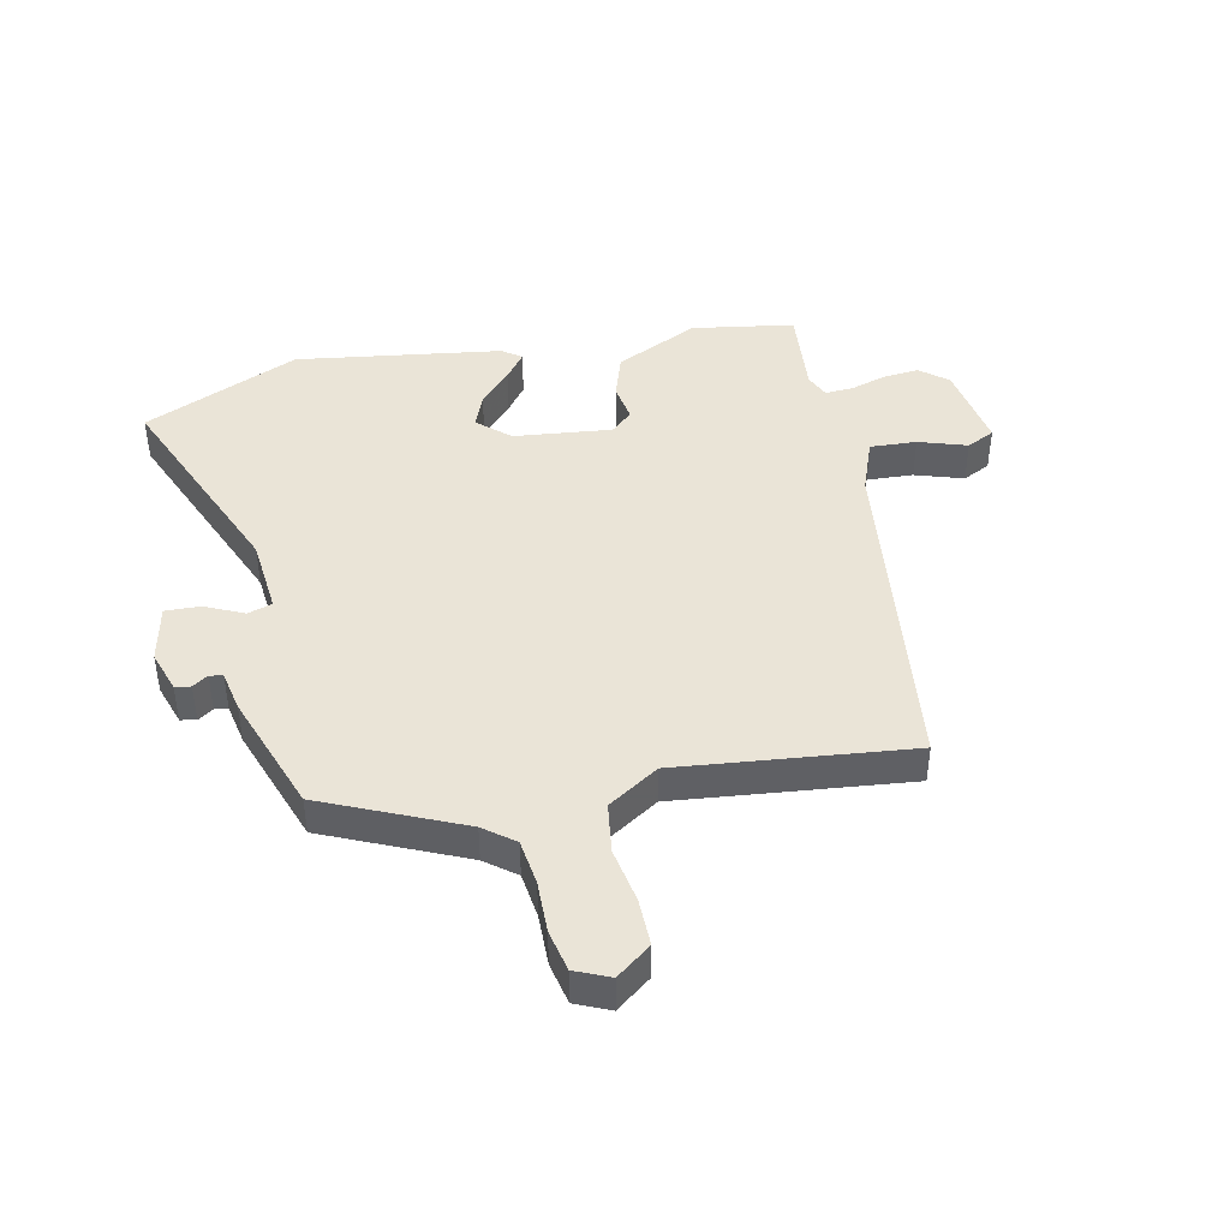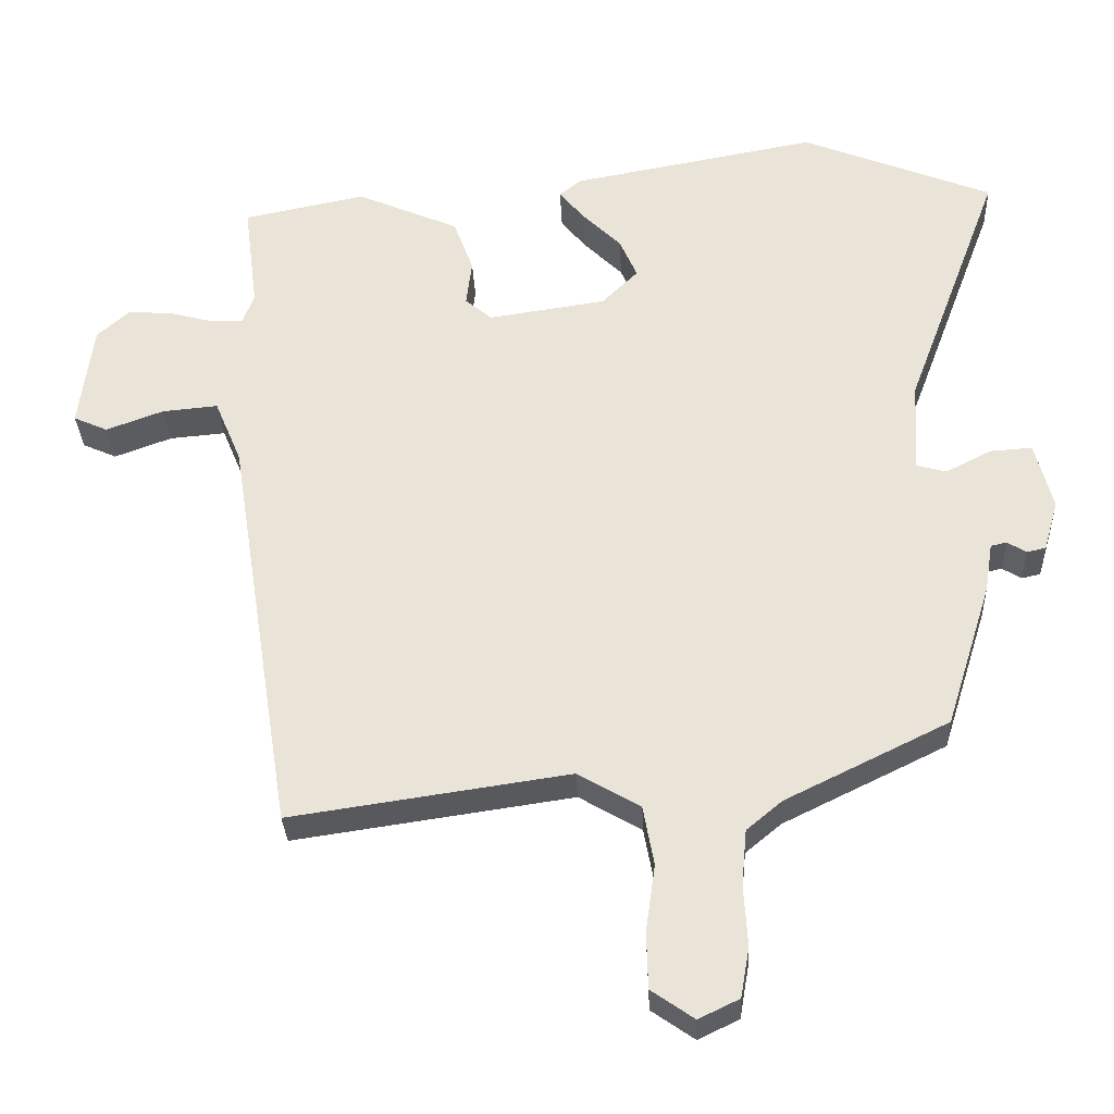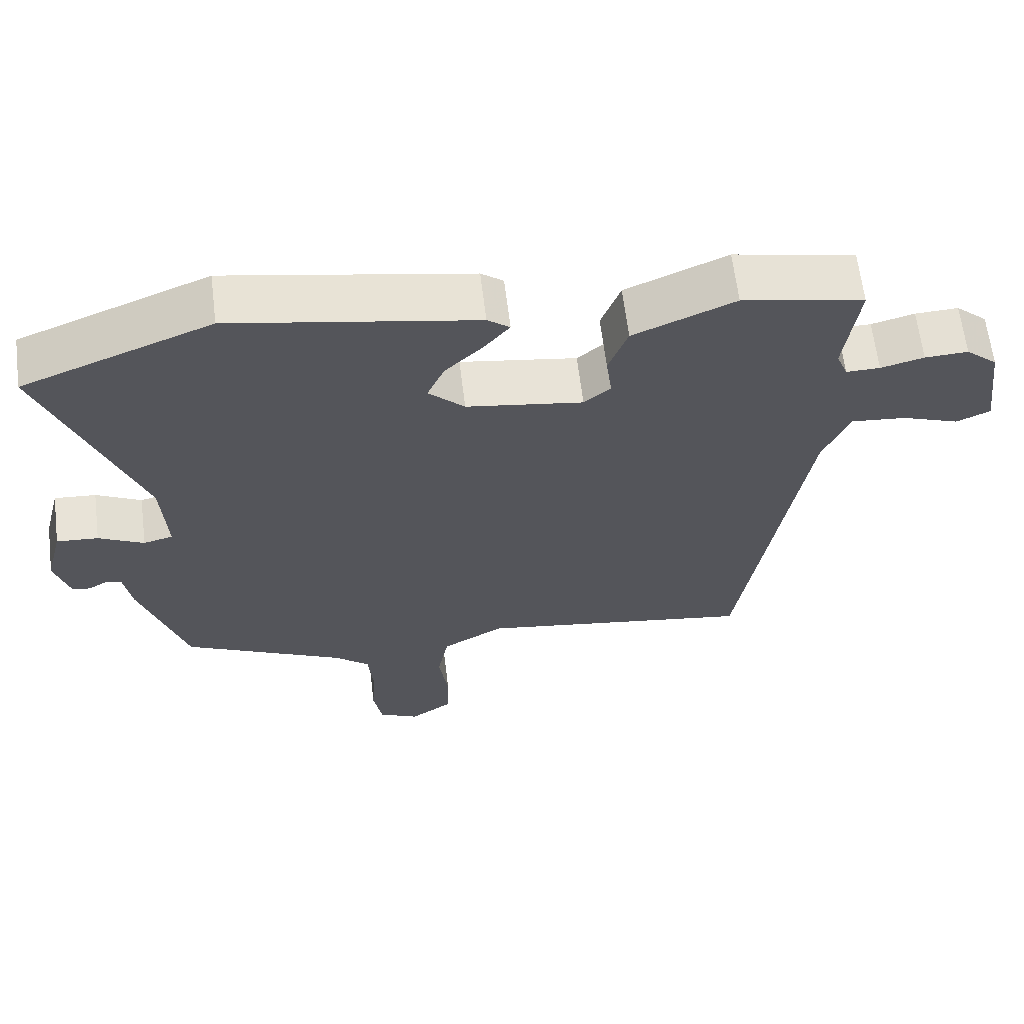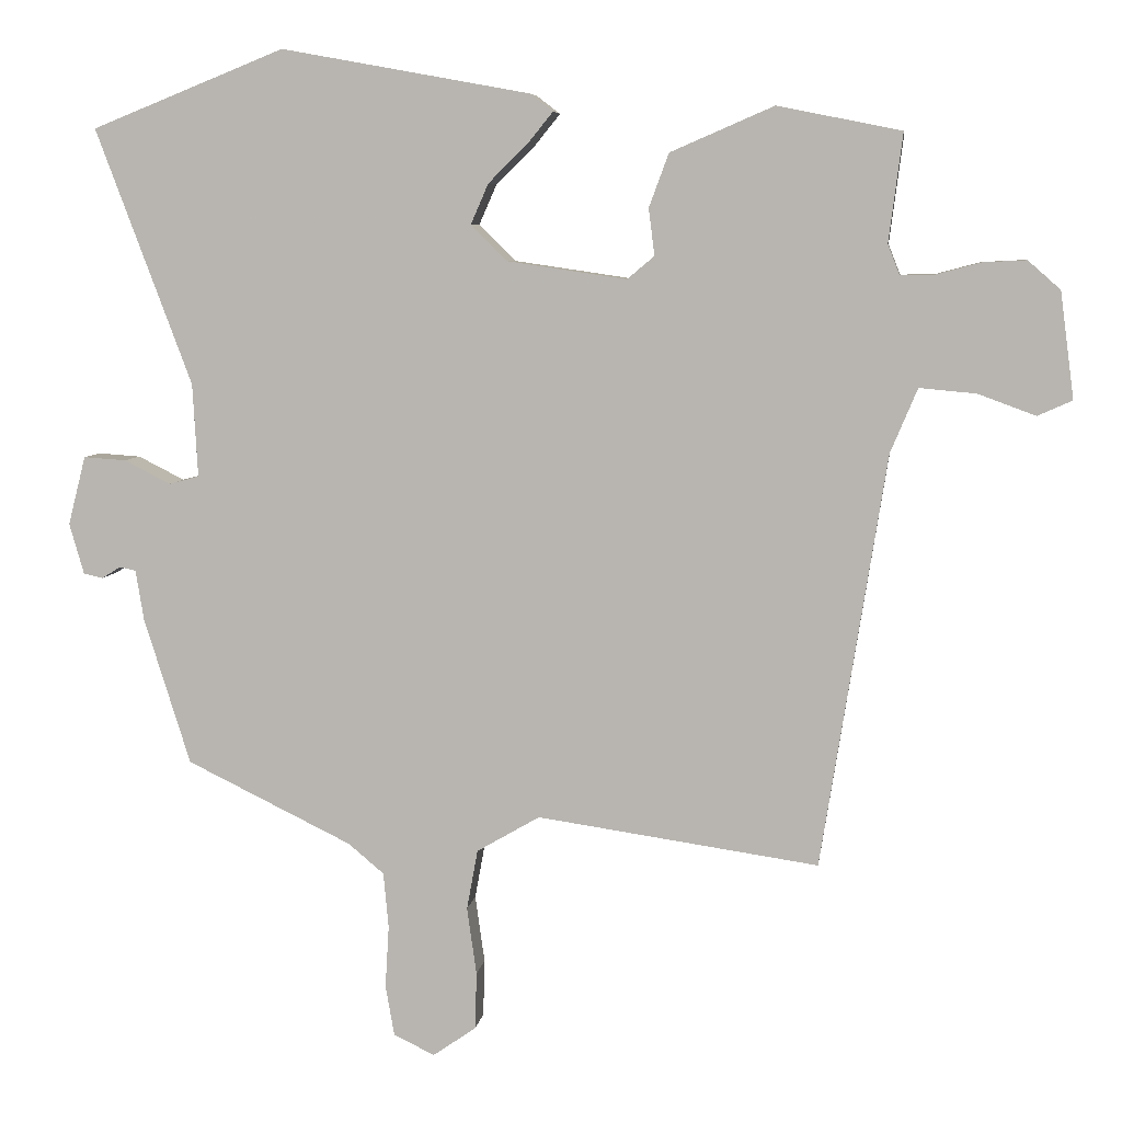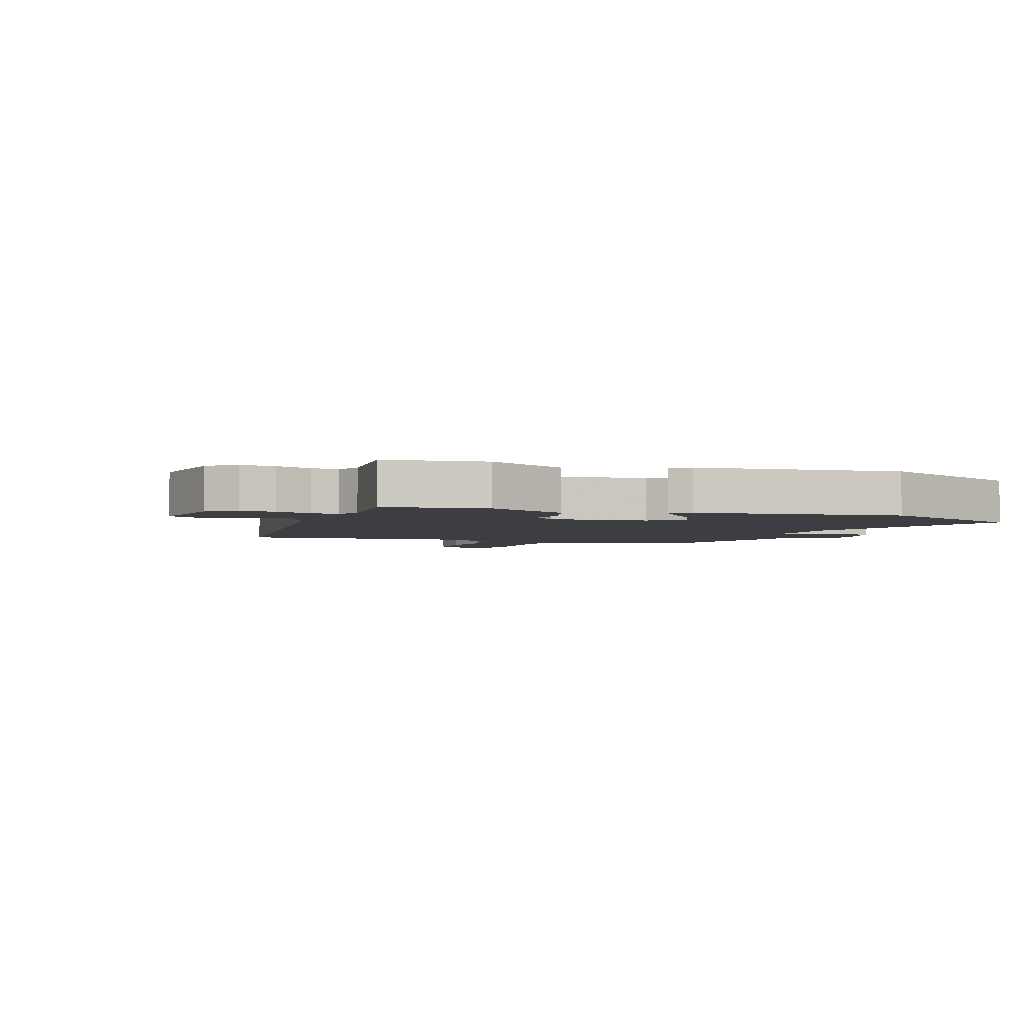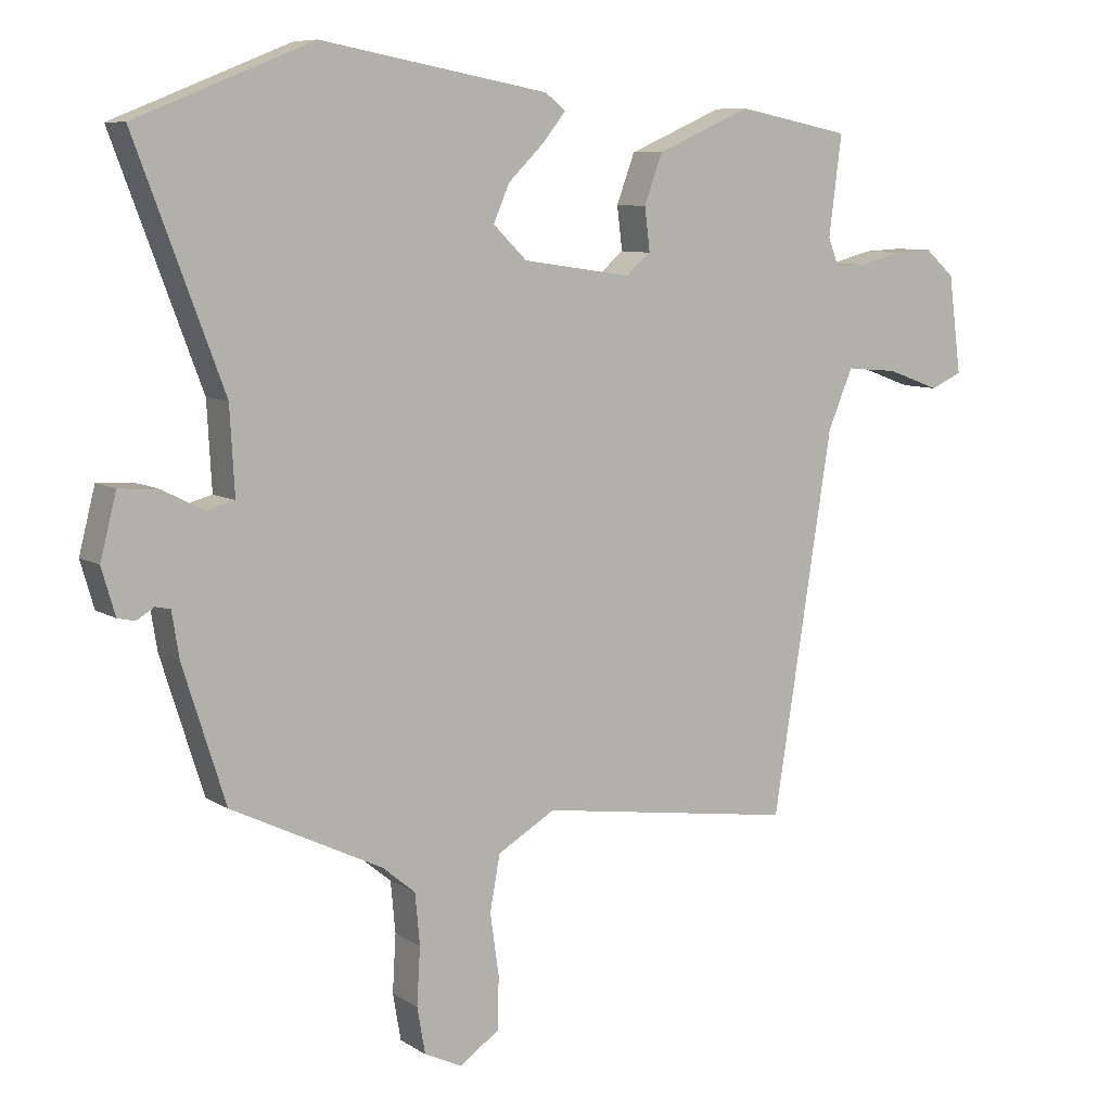
<metadata>
{"format":"obj","ext":"obj","renderer":"f3d","projection":"perspective","resolution":1024,"background":"white","views":[{"elev":43.8,"azim":165.8,"up":"+Y"},{"elev":-31.0,"azim":2.5,"up":"+Z"},{"elev":63.8,"azim":173.0,"up":"+Z"},{"elev":6.6,"azim":-172.3,"up":"+Z"},{"elev":-3.4,"azim":-22.8,"up":"+Y"},{"elev":8.3,"azim":148.4,"up":"+Z"}]}
</metadata>
<code>
v 0.344 0.07 0.562
v 0.607 0.07 0.457
v 0.476 0.07 0.108
v 0.469 0.07 -0.019
v 0.51 0.07 -0.03
v 0.573 0.07 0.002
v 0.631 0.07 0.006
v 0.655 0.07 -0.088
v 0.635 0.07 -0.157
v 0.609 0.07 -0.163
v 0.583 0.07 -0.147
v 0.561 0.07 -0.152
v 0.55 0.07 -0.22
v 0.487 0.07 -0.42
v 0.262 0.07 -0.53
v 0.213 0.07 -0.571
v 0.206 0.07 -0.647
v 0.211 0.07 -0.732
v 0.199 0.07 -0.801
v 0.143 0.07 -0.828
v 0.084 0.07 -0.787
v 0.082 0.07 -0.709
v 0.095 0.07 -0.617
v 0.08 0.07 -0.535
v -0.006 0.07 -0.485
v -0.39 0.07 -0.541
v -0.479 0.07 0.022
v -0.516 0.07 0.11
v -0.593 0.07 0.103
v -0.672 0.07 0.074
v -0.719 0.07 0.095
v -0.7 0.07 0.24
v -0.656 0.07 0.279
v -0.596 0.07 0.276
v -0.536 0.07 0.26
v -0.489 0.07 0.259
v -0.473 0.07 0.3
v -0.492 0.07 0.448
v -0.323 0.07 0.482
v -0.182 0.07 0.421
v -0.155 0.07 0.348
v -0.163 0.07 0.284
v -0.126 0.07 0.253
v 0.036 0.07 0.277
v 0.086 0.07 0.326
v 0.062 0.07 0.381
v 0.009 0.07 0.433
v -0.026 0.07 0.476
v 0.005 0.07 0.5
v 0.344 0 0.562
v 0.607 0 0.457
v 0.476 0 0.108
v 0.469 0 -0.019
v 0.51 0 -0.03
v 0.573 0 0.002
v 0.631 0 0.006
v 0.655 0 -0.088
v 0.635 0 -0.157
v 0.609 0 -0.163
v 0.583 0 -0.147
v 0.561 0 -0.152
v 0.55 0 -0.22
v 0.487 0 -0.42
v 0.262 0 -0.53
v 0.213 0 -0.571
v 0.206 0 -0.647
v 0.211 0 -0.732
v 0.199 0 -0.801
v 0.143 0 -0.828
v 0.084 0 -0.787
v 0.082 0 -0.709
v 0.095 0 -0.617
v 0.08 0 -0.535
v -0.006 0 -0.485
v -0.39 0 -0.541
v -0.479 0 0.022
v -0.516 0 0.11
v -0.593 0 0.103
v -0.672 0 0.074
v -0.719 0 0.095
v -0.7 0 0.24
v -0.656 0 0.279
v -0.596 0 0.276
v -0.536 0 0.26
v -0.489 0 0.259
v -0.473 0 0.3
v -0.492 0 0.448
v -0.323 0 0.482
v -0.182 0 0.421
v -0.155 0 0.348
v -0.163 0 0.284
v -0.126 0 0.253
v 0.036 0 0.277
v 0.086 0 0.326
v 0.062 0 0.381
v 0.009 0 0.433
v -0.026 0 0.476
v 0.005 0 0.5
f 1 2 3
f 49 1 3
f 48 49 3
f 47 48 3
f 46 47 3
f 45 46 3 4
f 44 45 4
f 43 44 4
f 40 41 42
f 39 40 42
f 38 39 42
f 37 38 42
f 36 37 42 43
f 33 34 35
f 32 33 35
f 31 32 35
f 30 31 35
f 29 30 35
f 28 29 35 36
f 36 43 4
f 28 36 4
f 27 28 4
f 21 22 23
f 20 21 23
f 19 20 23
f 18 19 23
f 17 18 23
f 16 17 23 24
f 15 16 24 25
f 14 15 25
f 13 14 25
f 12 13 25
f 9 10 11
f 8 9 11
f 7 8 11
f 6 7 11
f 5 6 11
f 5 11 12
f 25 26 27
f 12 25 27
f 5 12 27
f 4 5 27
f 52 51 50
f 52 50 98
f 52 98 97
f 52 97 96
f 52 96 95
f 53 52 95 94
f 53 94 93
f 53 93 92
f 91 90 89
f 91 89 88
f 91 88 87
f 91 87 86
f 92 91 86 85
f 84 83 82
f 84 82 81
f 84 81 80
f 84 80 79
f 84 79 78
f 85 84 78 77
f 53 92 85
f 53 85 77
f 53 77 76
f 72 71 70
f 72 70 69
f 72 69 68
f 72 68 67
f 72 67 66
f 73 72 66 65
f 74 73 65 64
f 74 64 63
f 74 63 62
f 74 62 61
f 60 59 58
f 60 58 57
f 60 57 56
f 60 56 55
f 60 55 54
f 61 60 54
f 76 75 74
f 76 74 61
f 76 61 54
f 76 54 53
f 1 50 51 2
f 2 51 52 3
f 3 52 53 4
f 4 53 54 5
f 5 54 55 6
f 6 55 56 7
f 7 56 57 8
f 8 57 58 9
f 9 58 59 10
f 10 59 60 11
f 11 60 61 12
f 12 61 62 13
f 13 62 63 14
f 14 63 64 15
f 15 64 65 16
f 16 65 66 17
f 17 66 67 18
f 18 67 68 19
f 19 68 69 20
f 20 69 70 21
f 21 70 71 22
f 22 71 72 23
f 23 72 73 24
f 24 73 74 25
f 25 74 75 26
f 26 75 76 27
f 27 76 77 28
f 28 77 78 29
f 29 78 79 30
f 30 79 80 31
f 31 80 81 32
f 32 81 82 33
f 33 82 83 34
f 34 83 84 35
f 35 84 85 36
f 36 85 86 37
f 37 86 87 38
f 38 87 88 39
f 39 88 89 40
f 40 89 90 41
f 41 90 91 42
f 42 91 92 43
f 43 92 93 44
f 44 93 94 45
f 45 94 95 46
f 46 95 96 47
f 47 96 97 48
f 48 97 98 49
f 49 98 50 1

</code>
